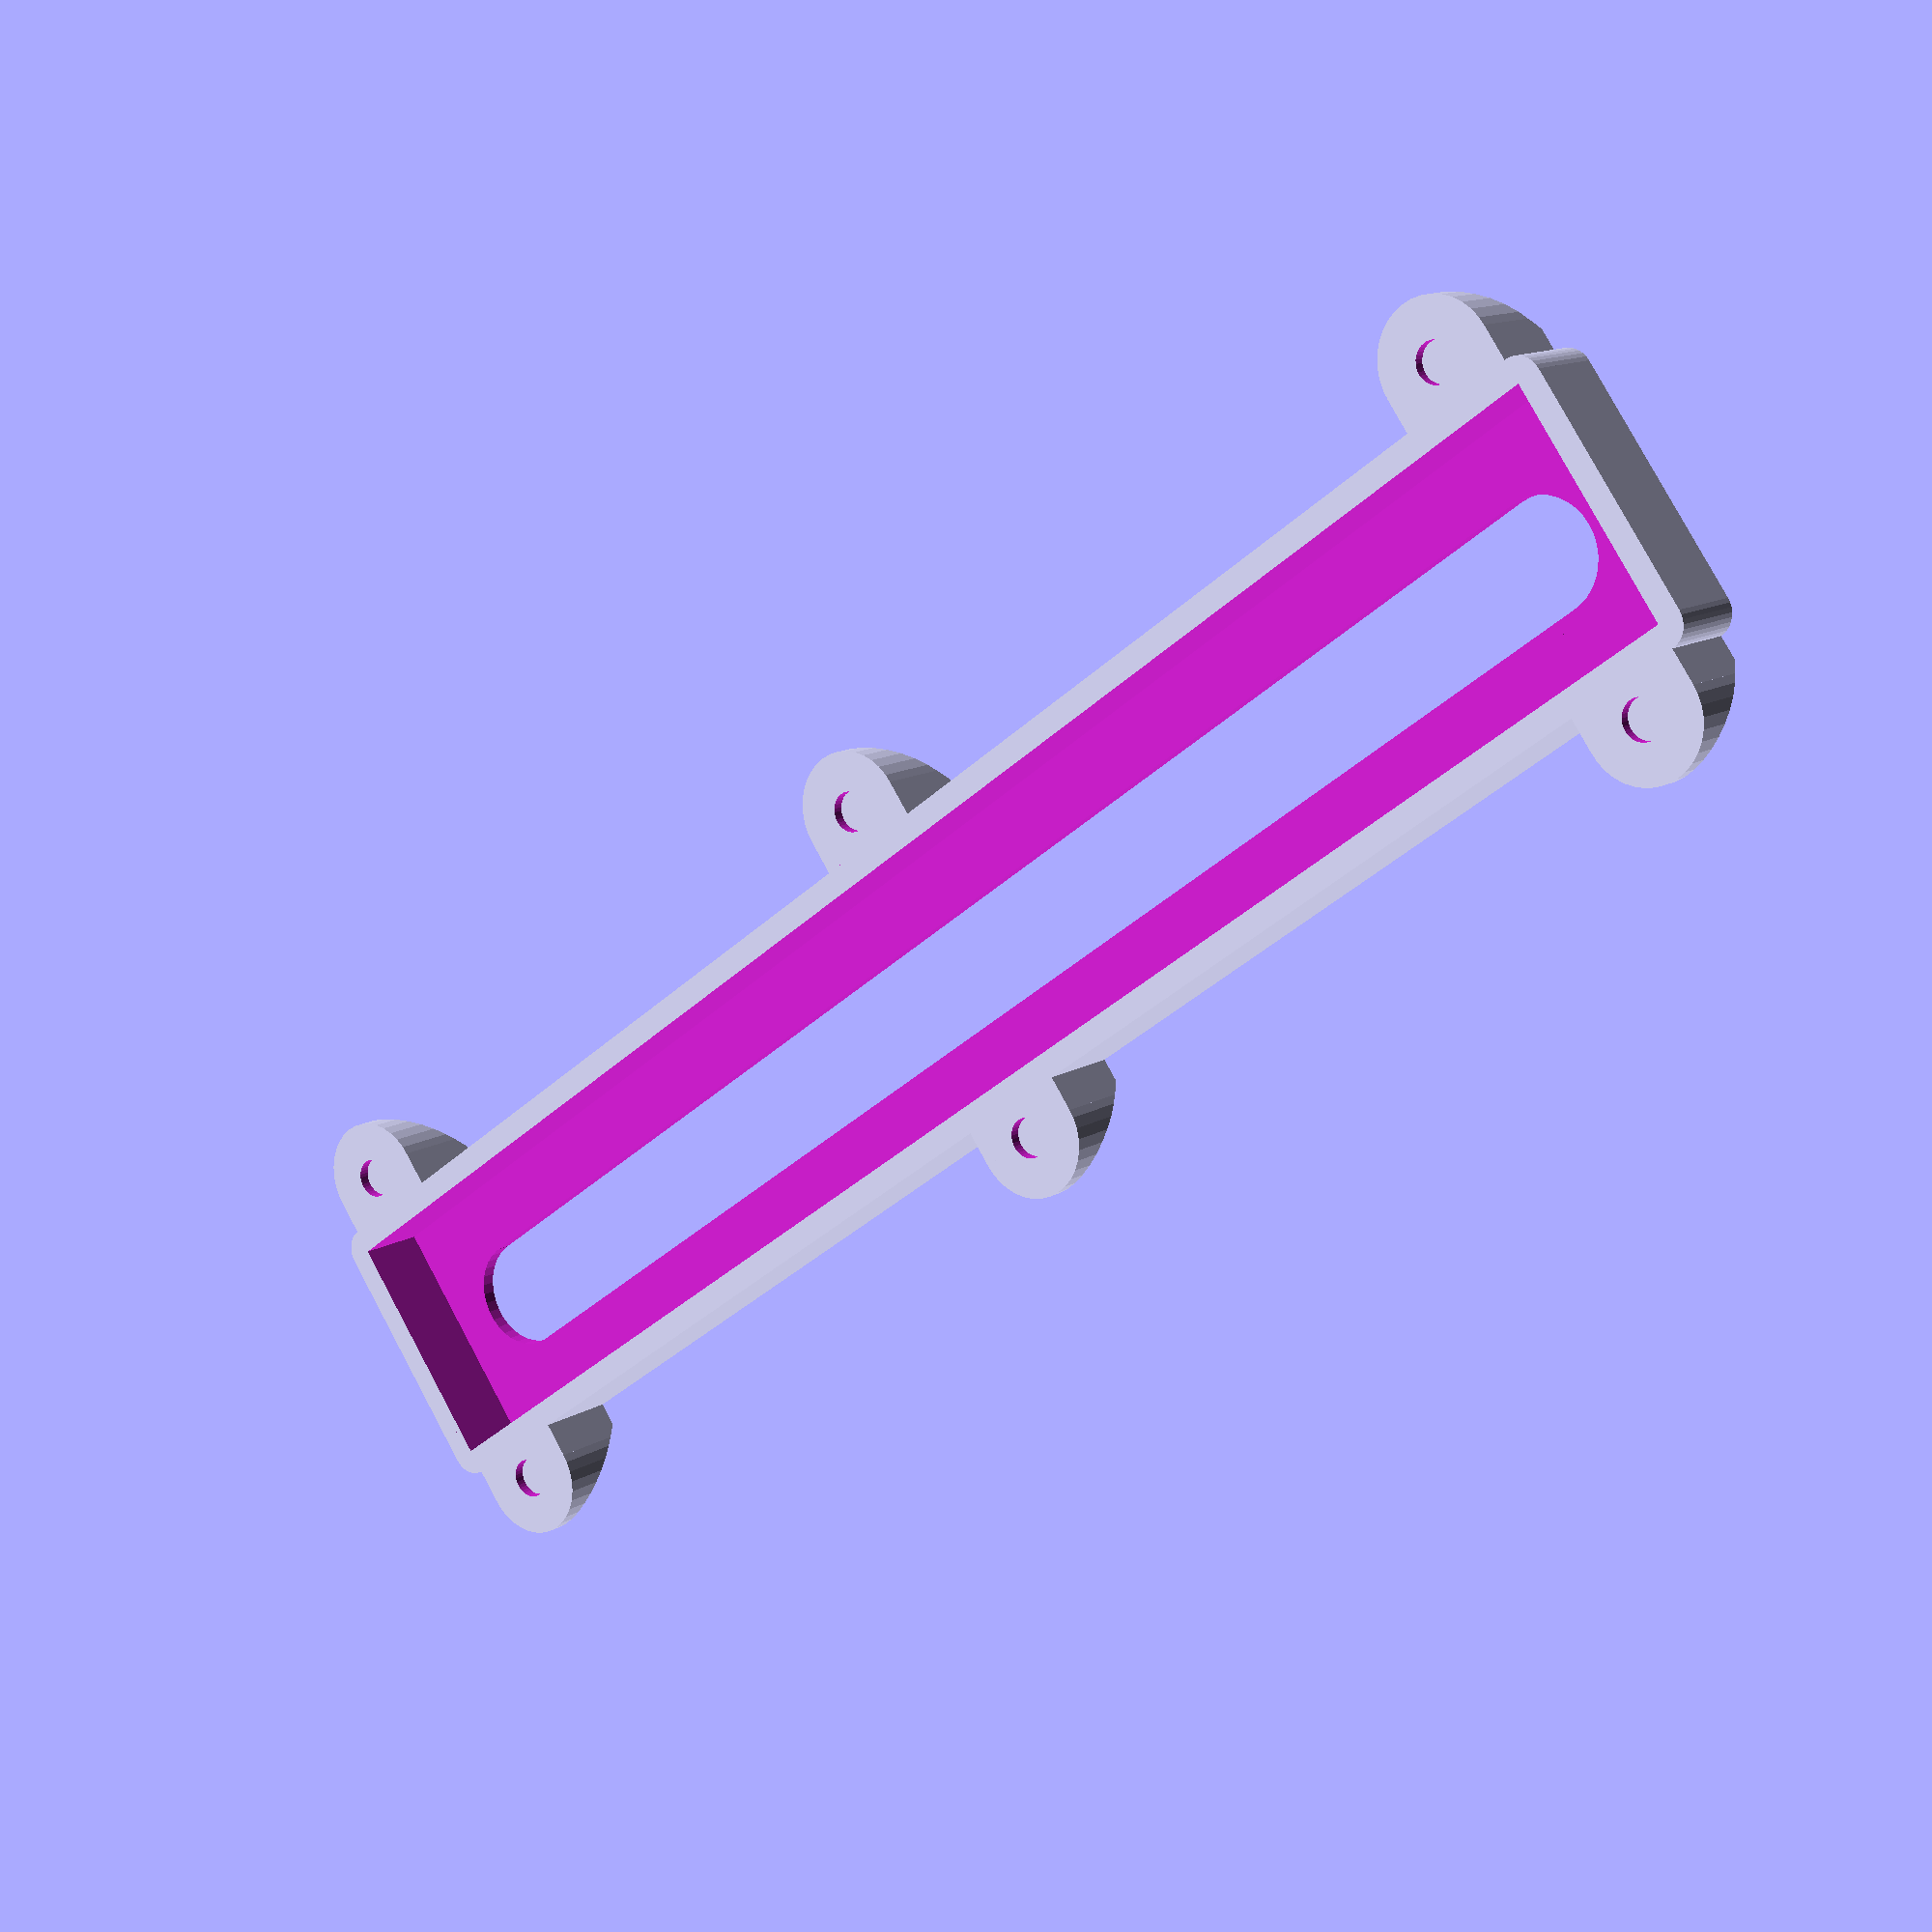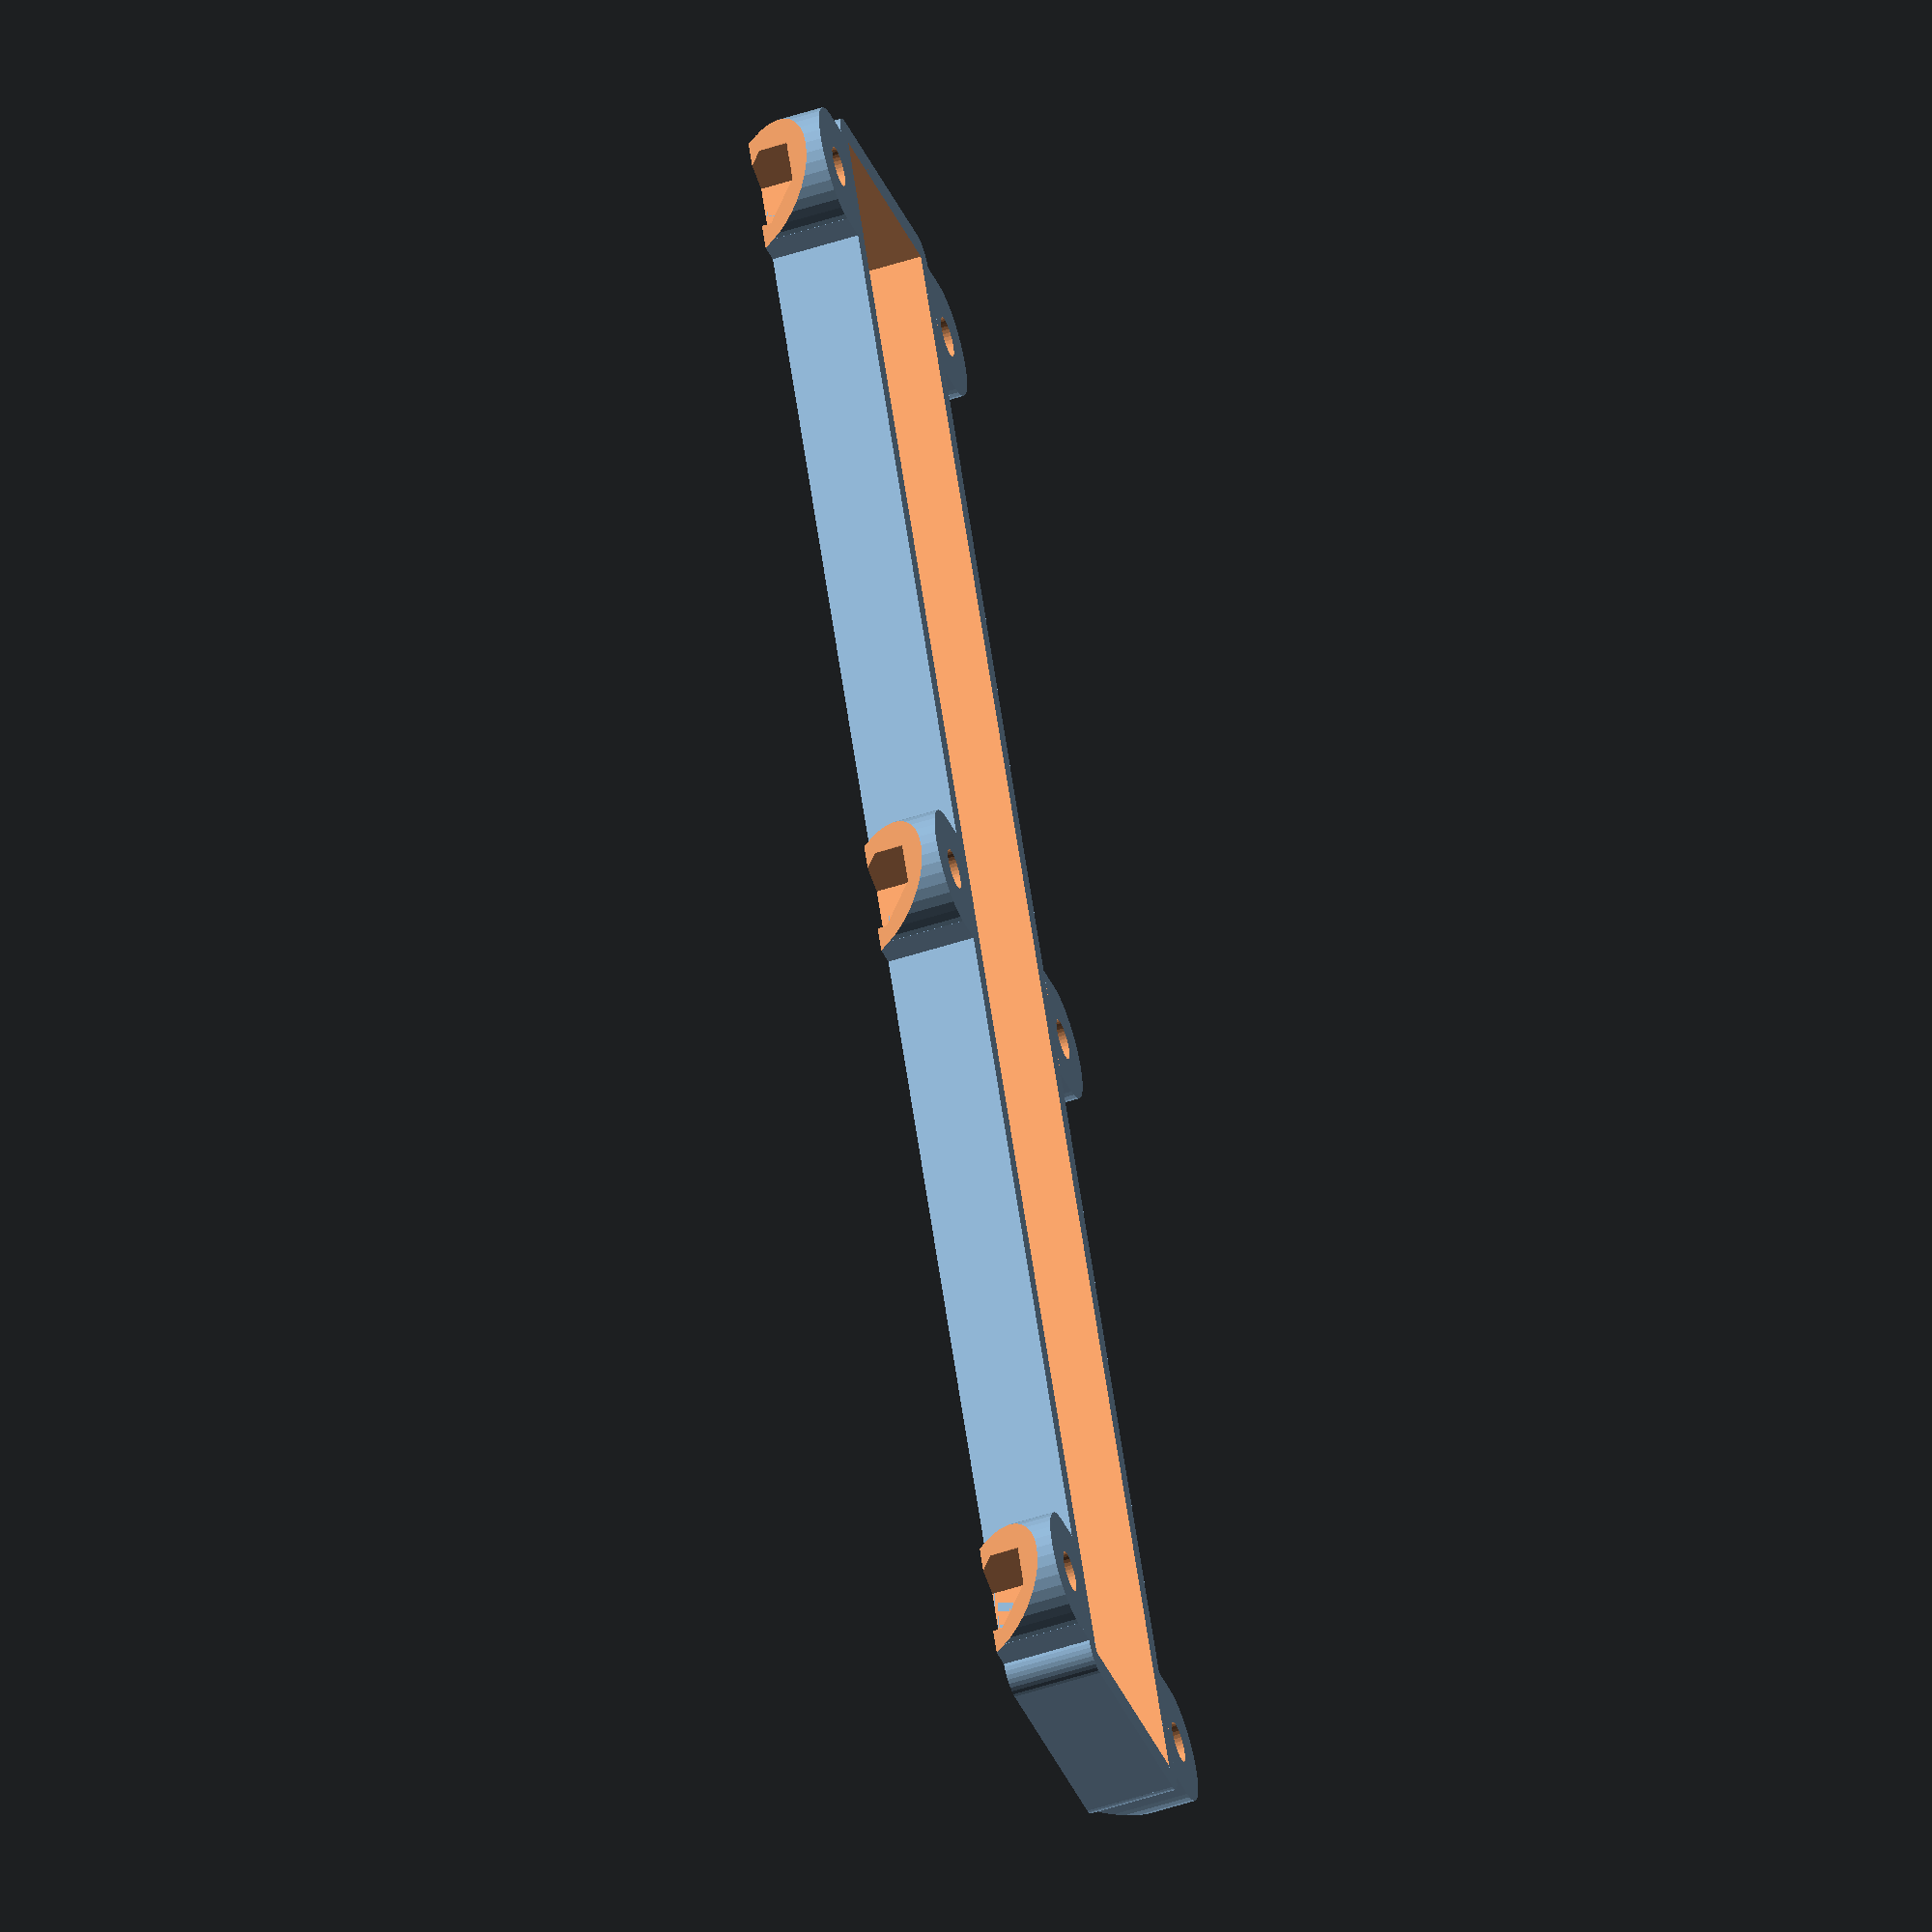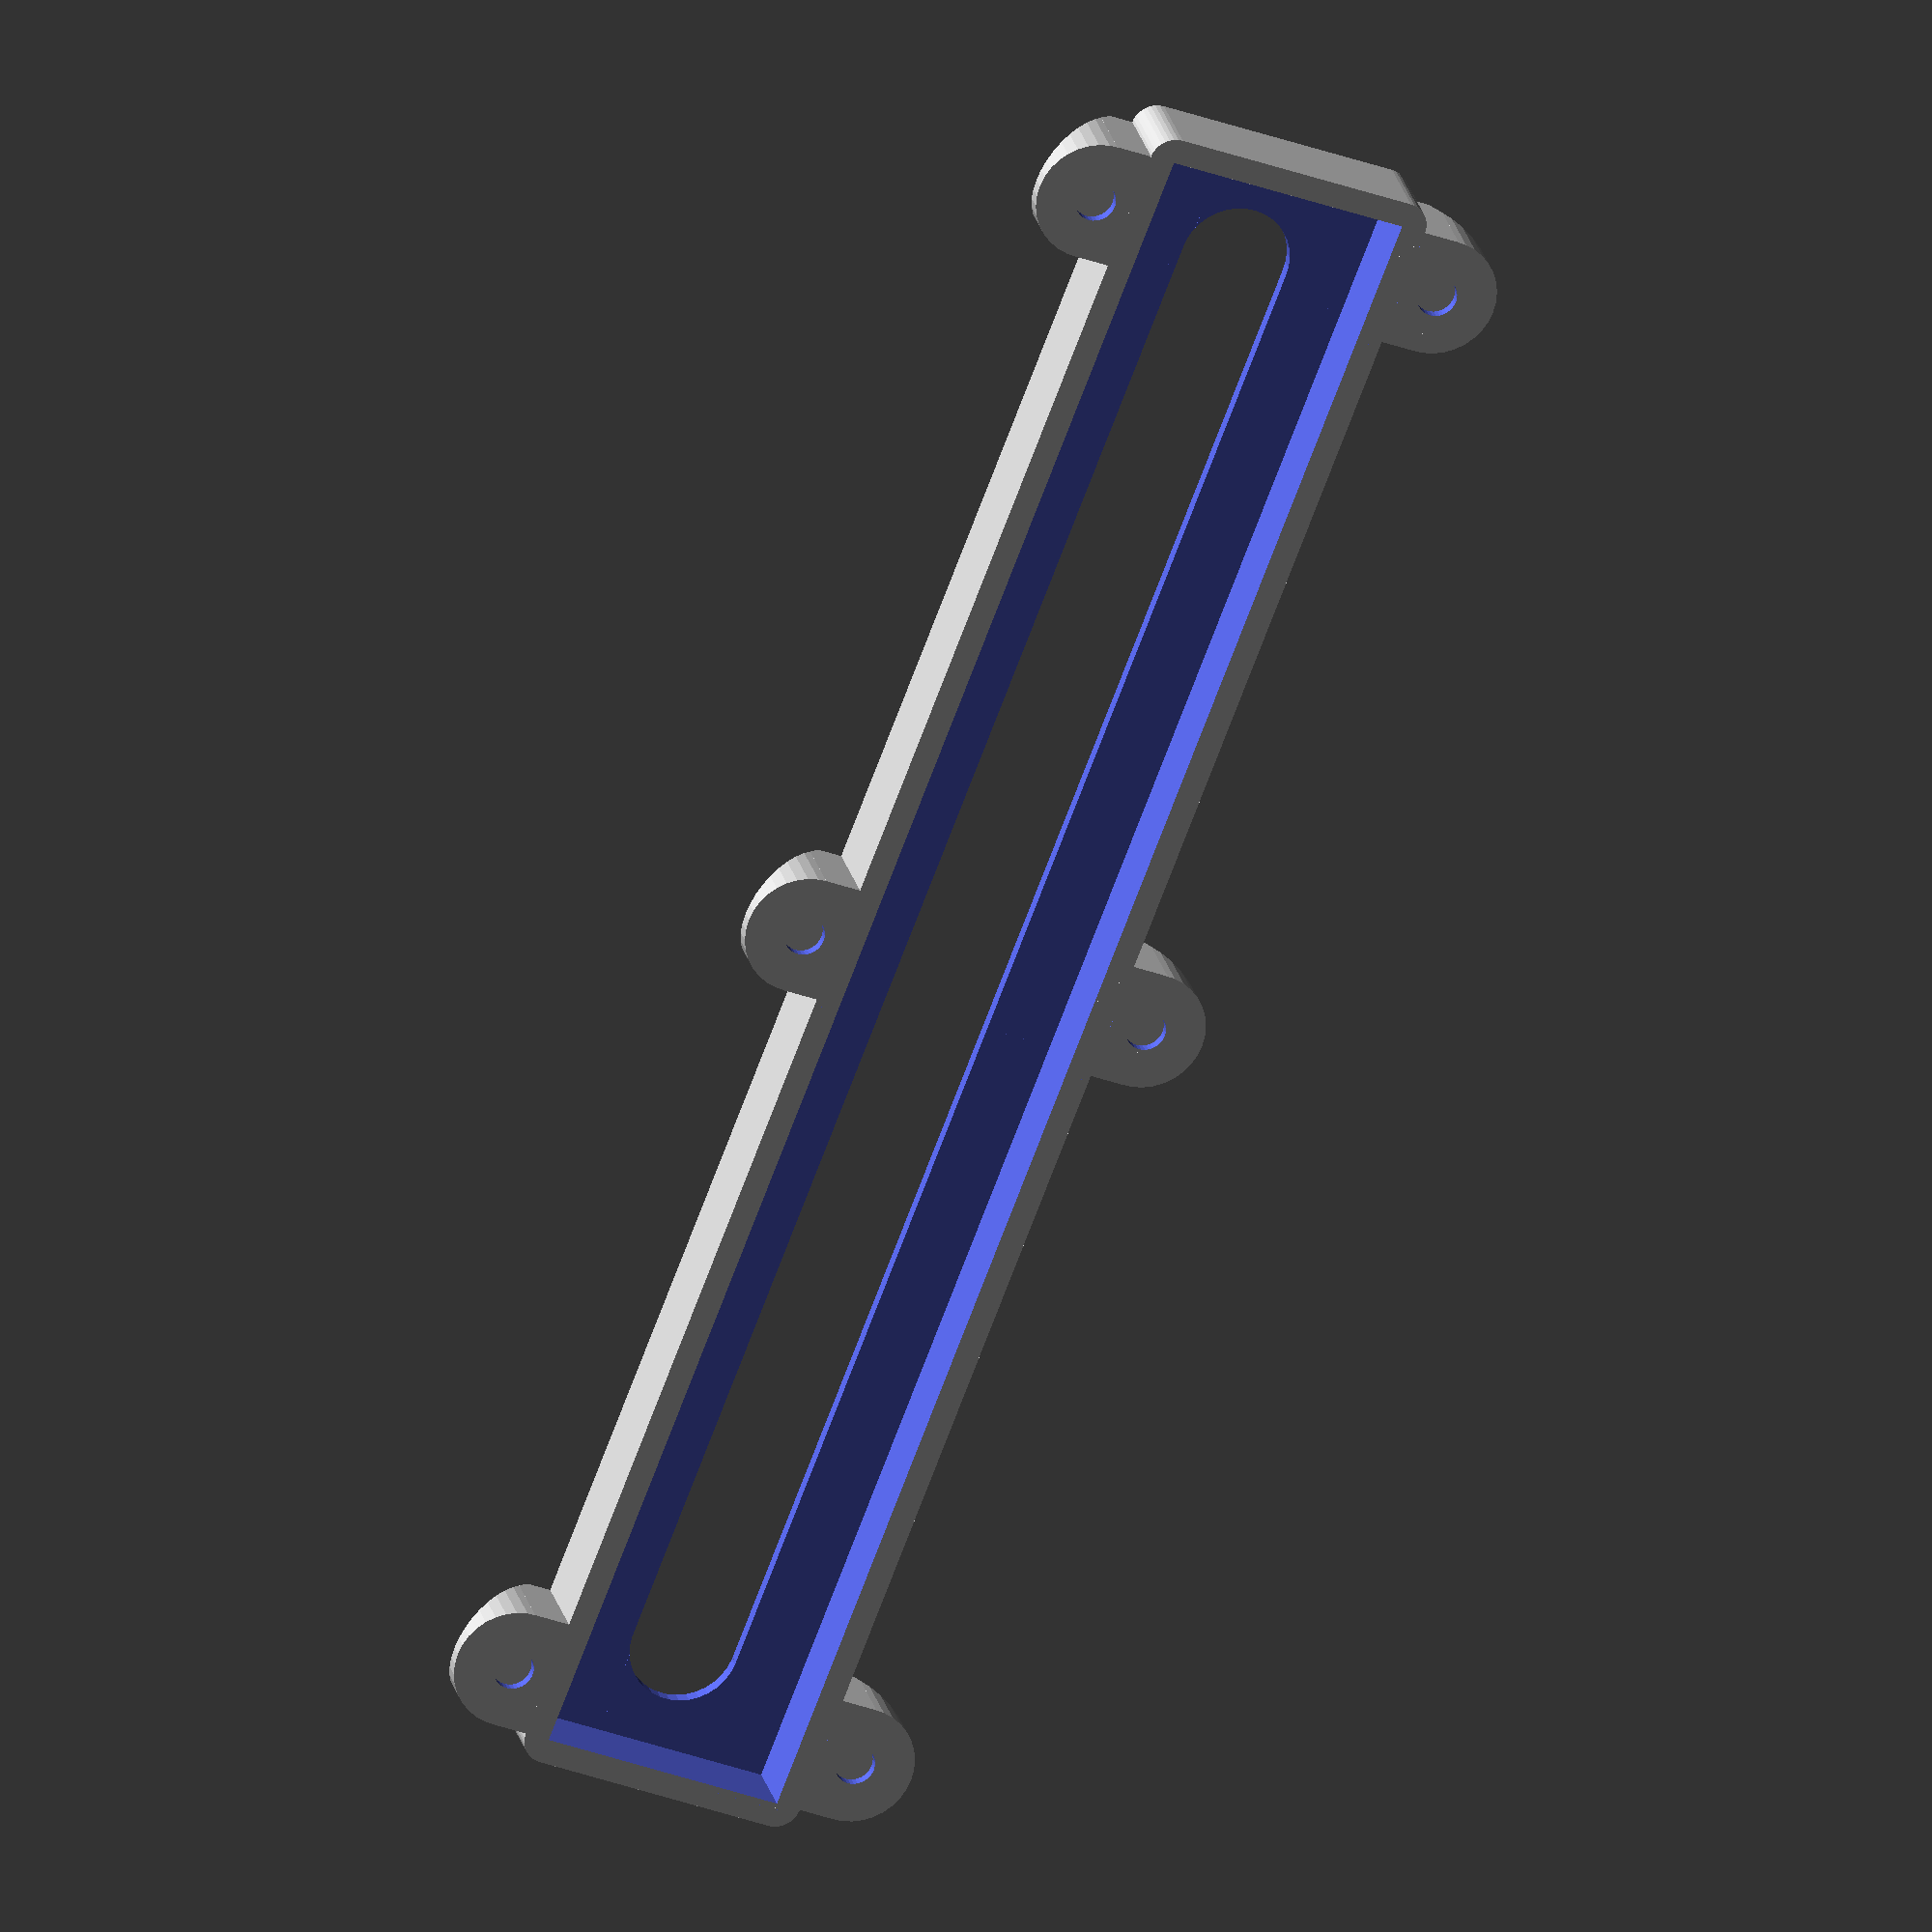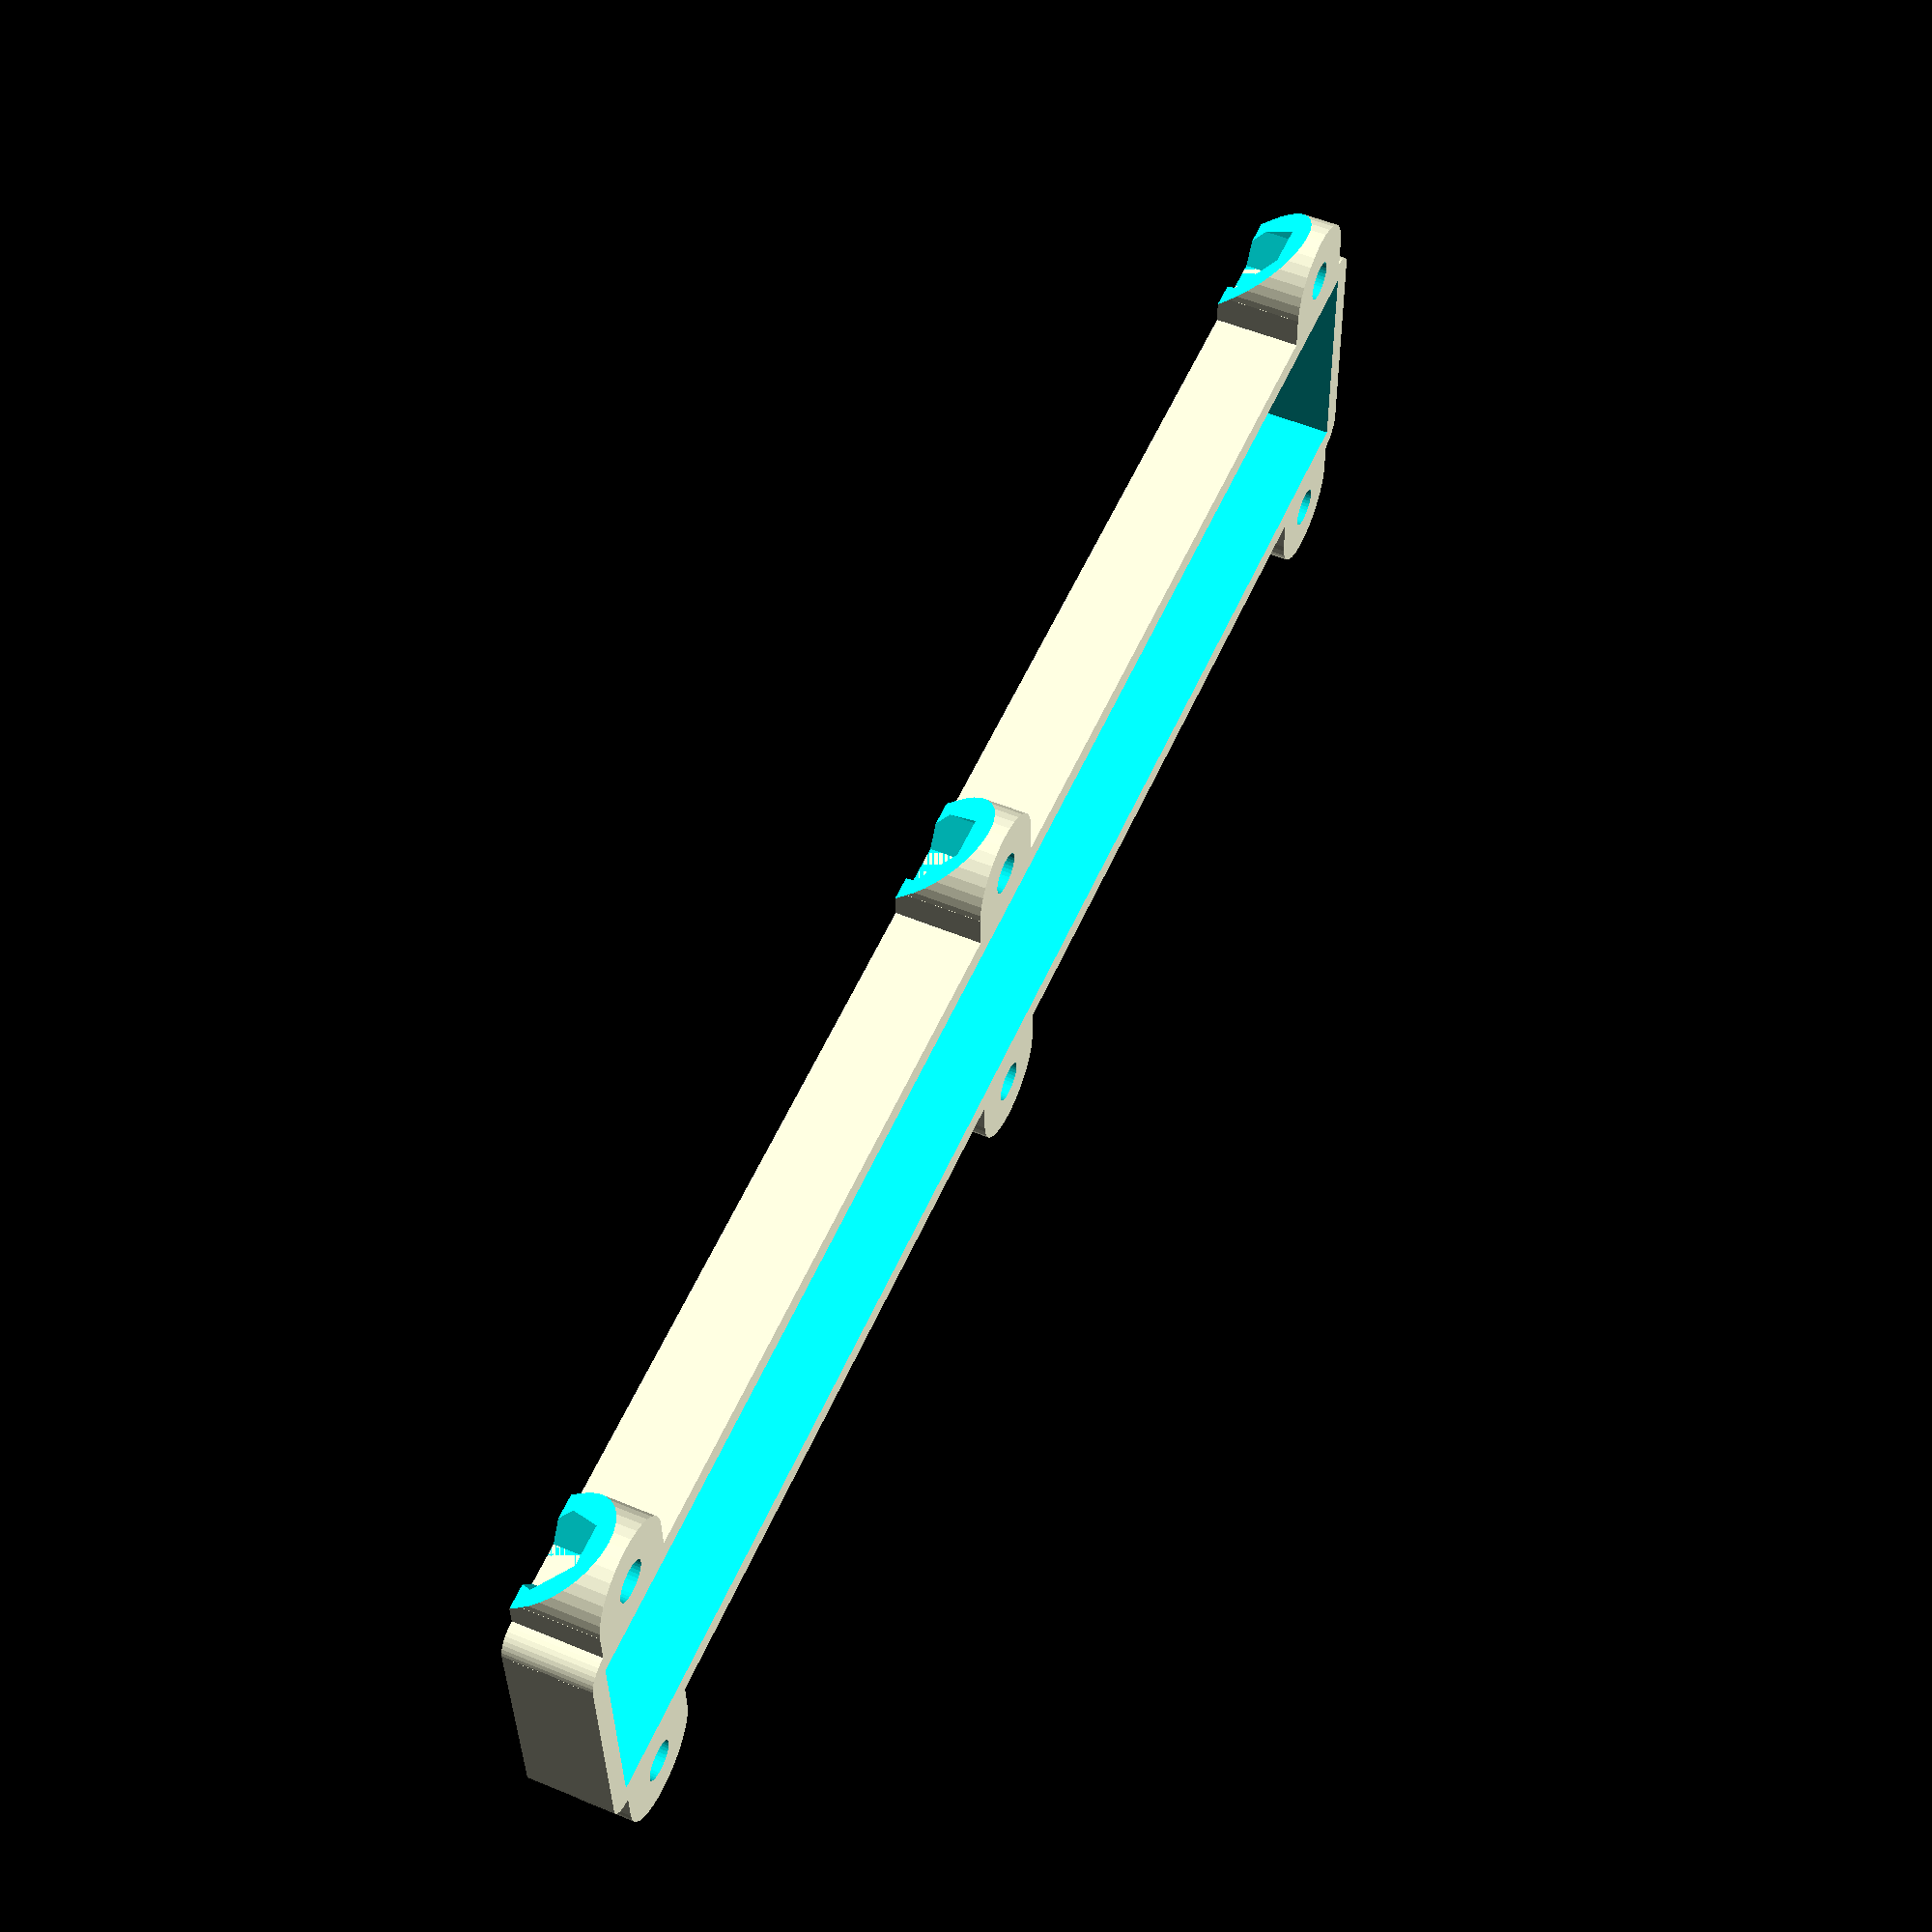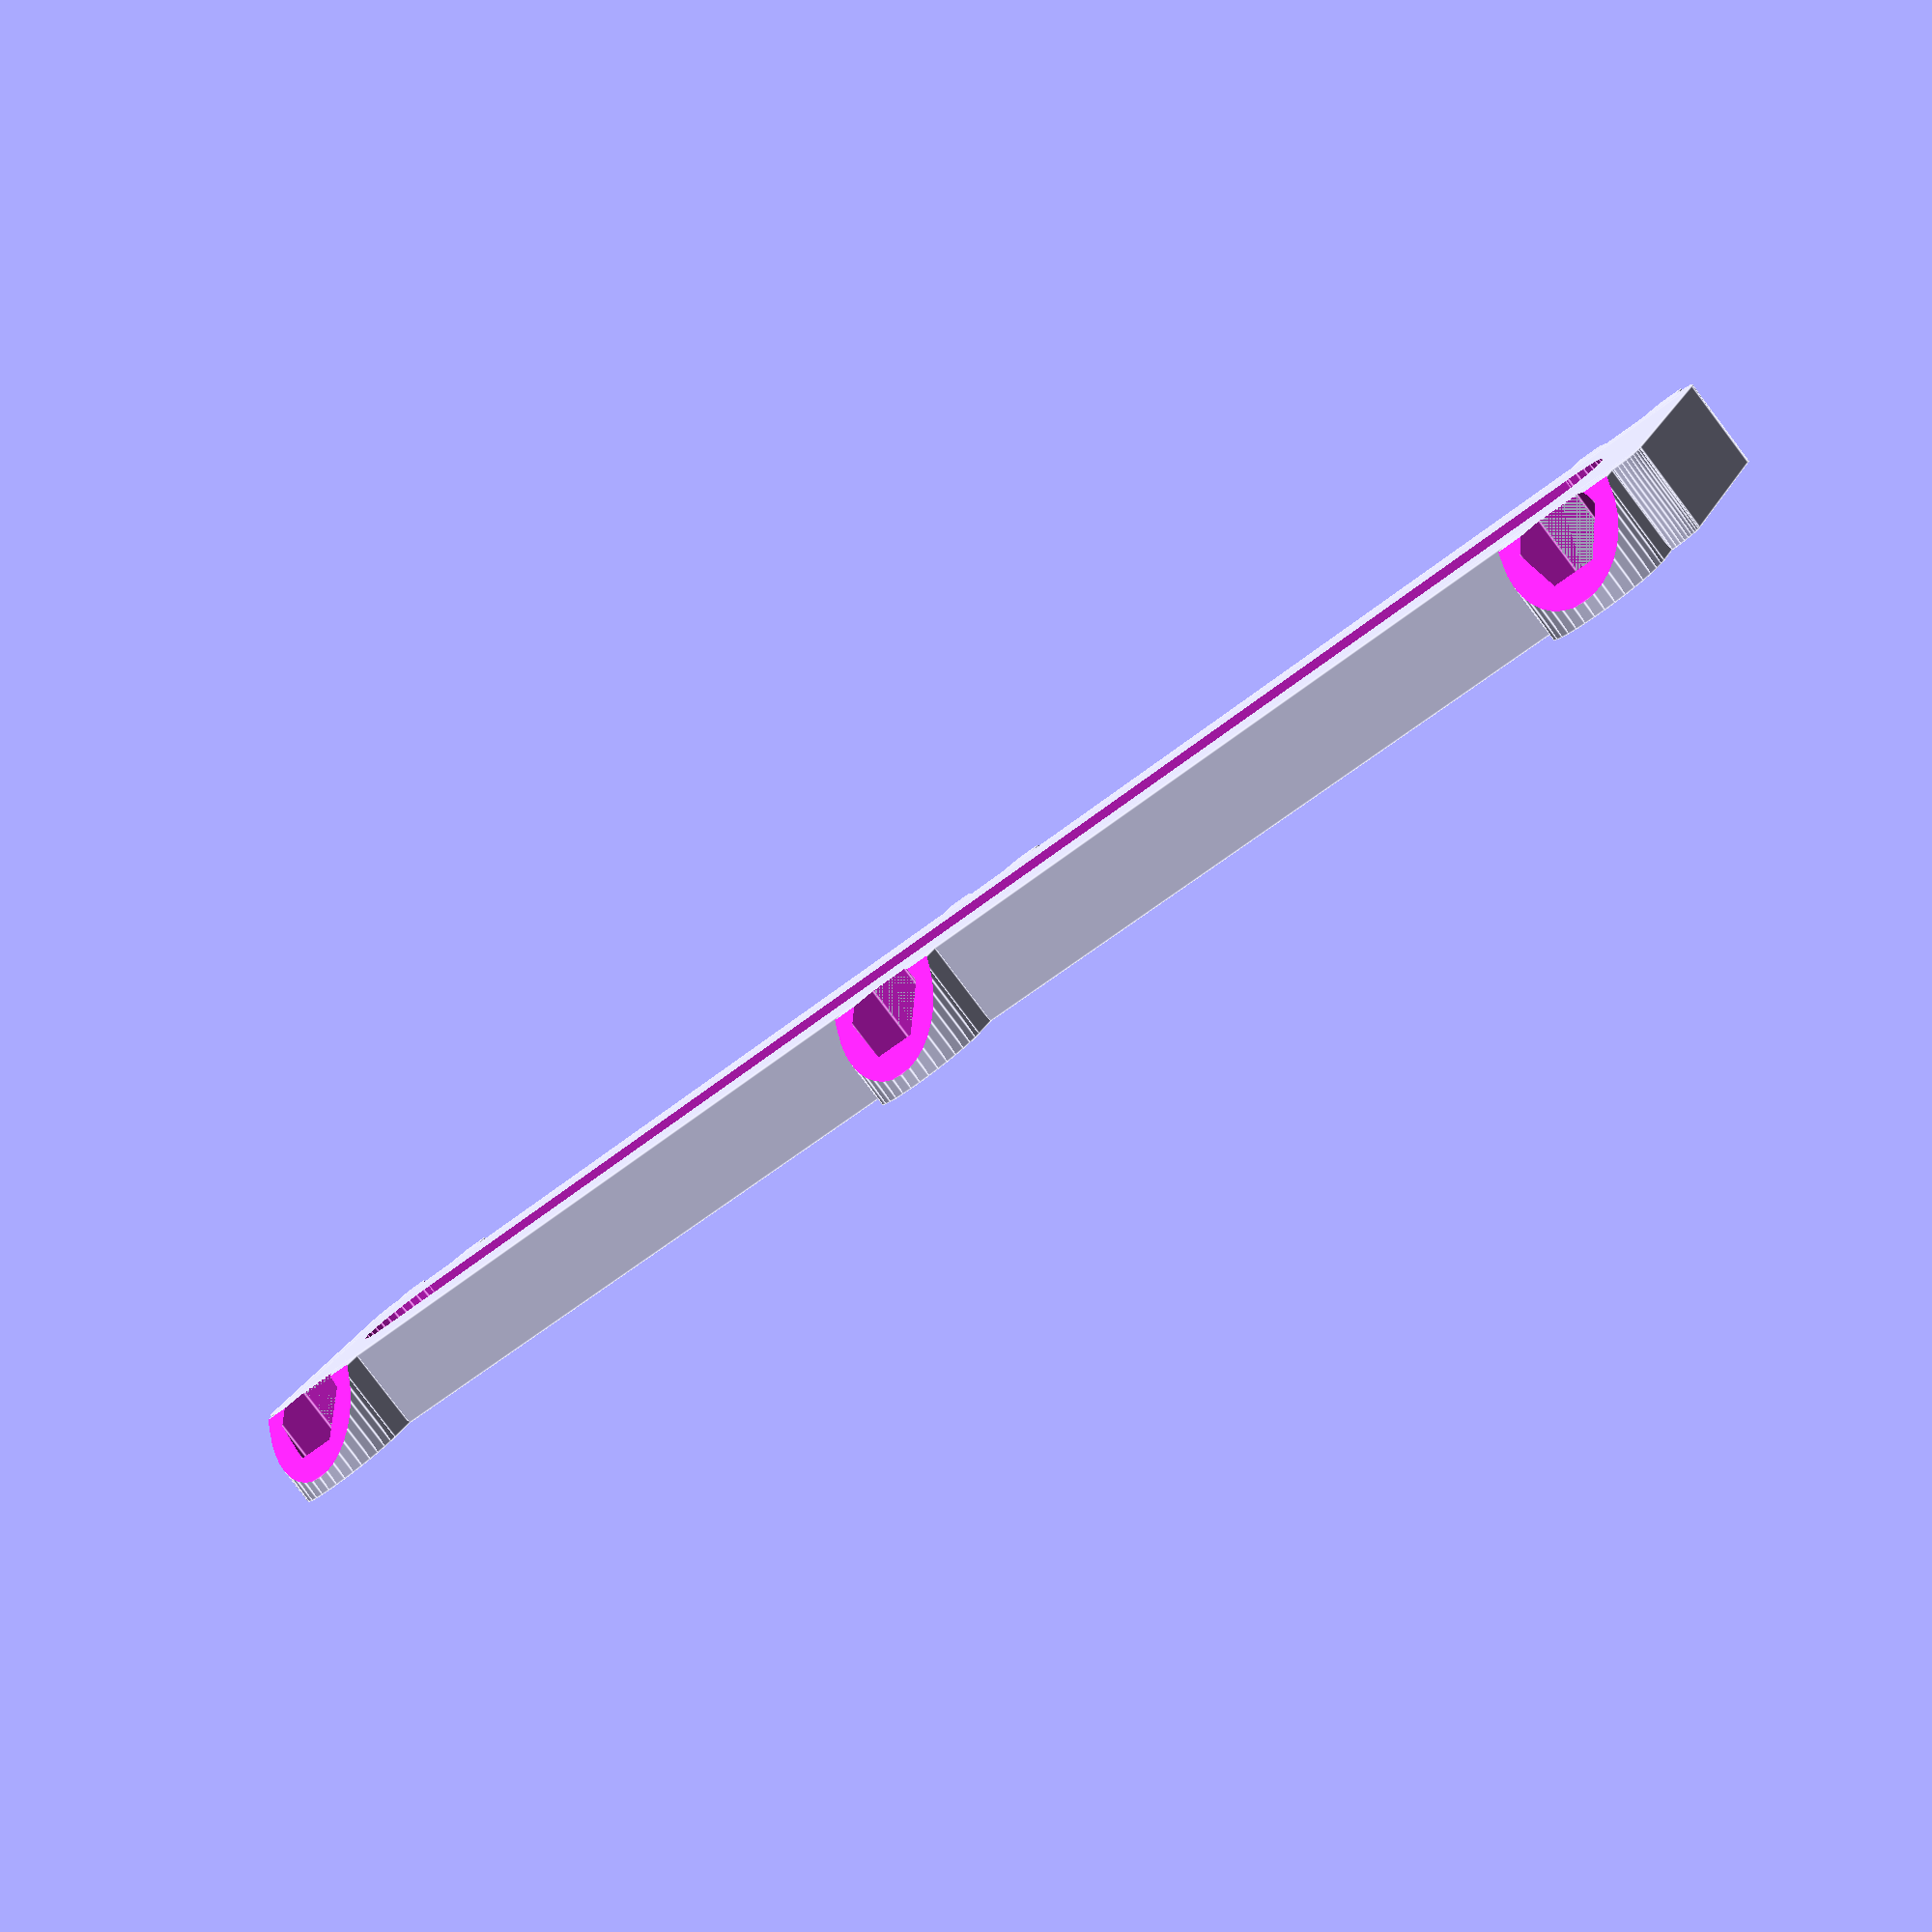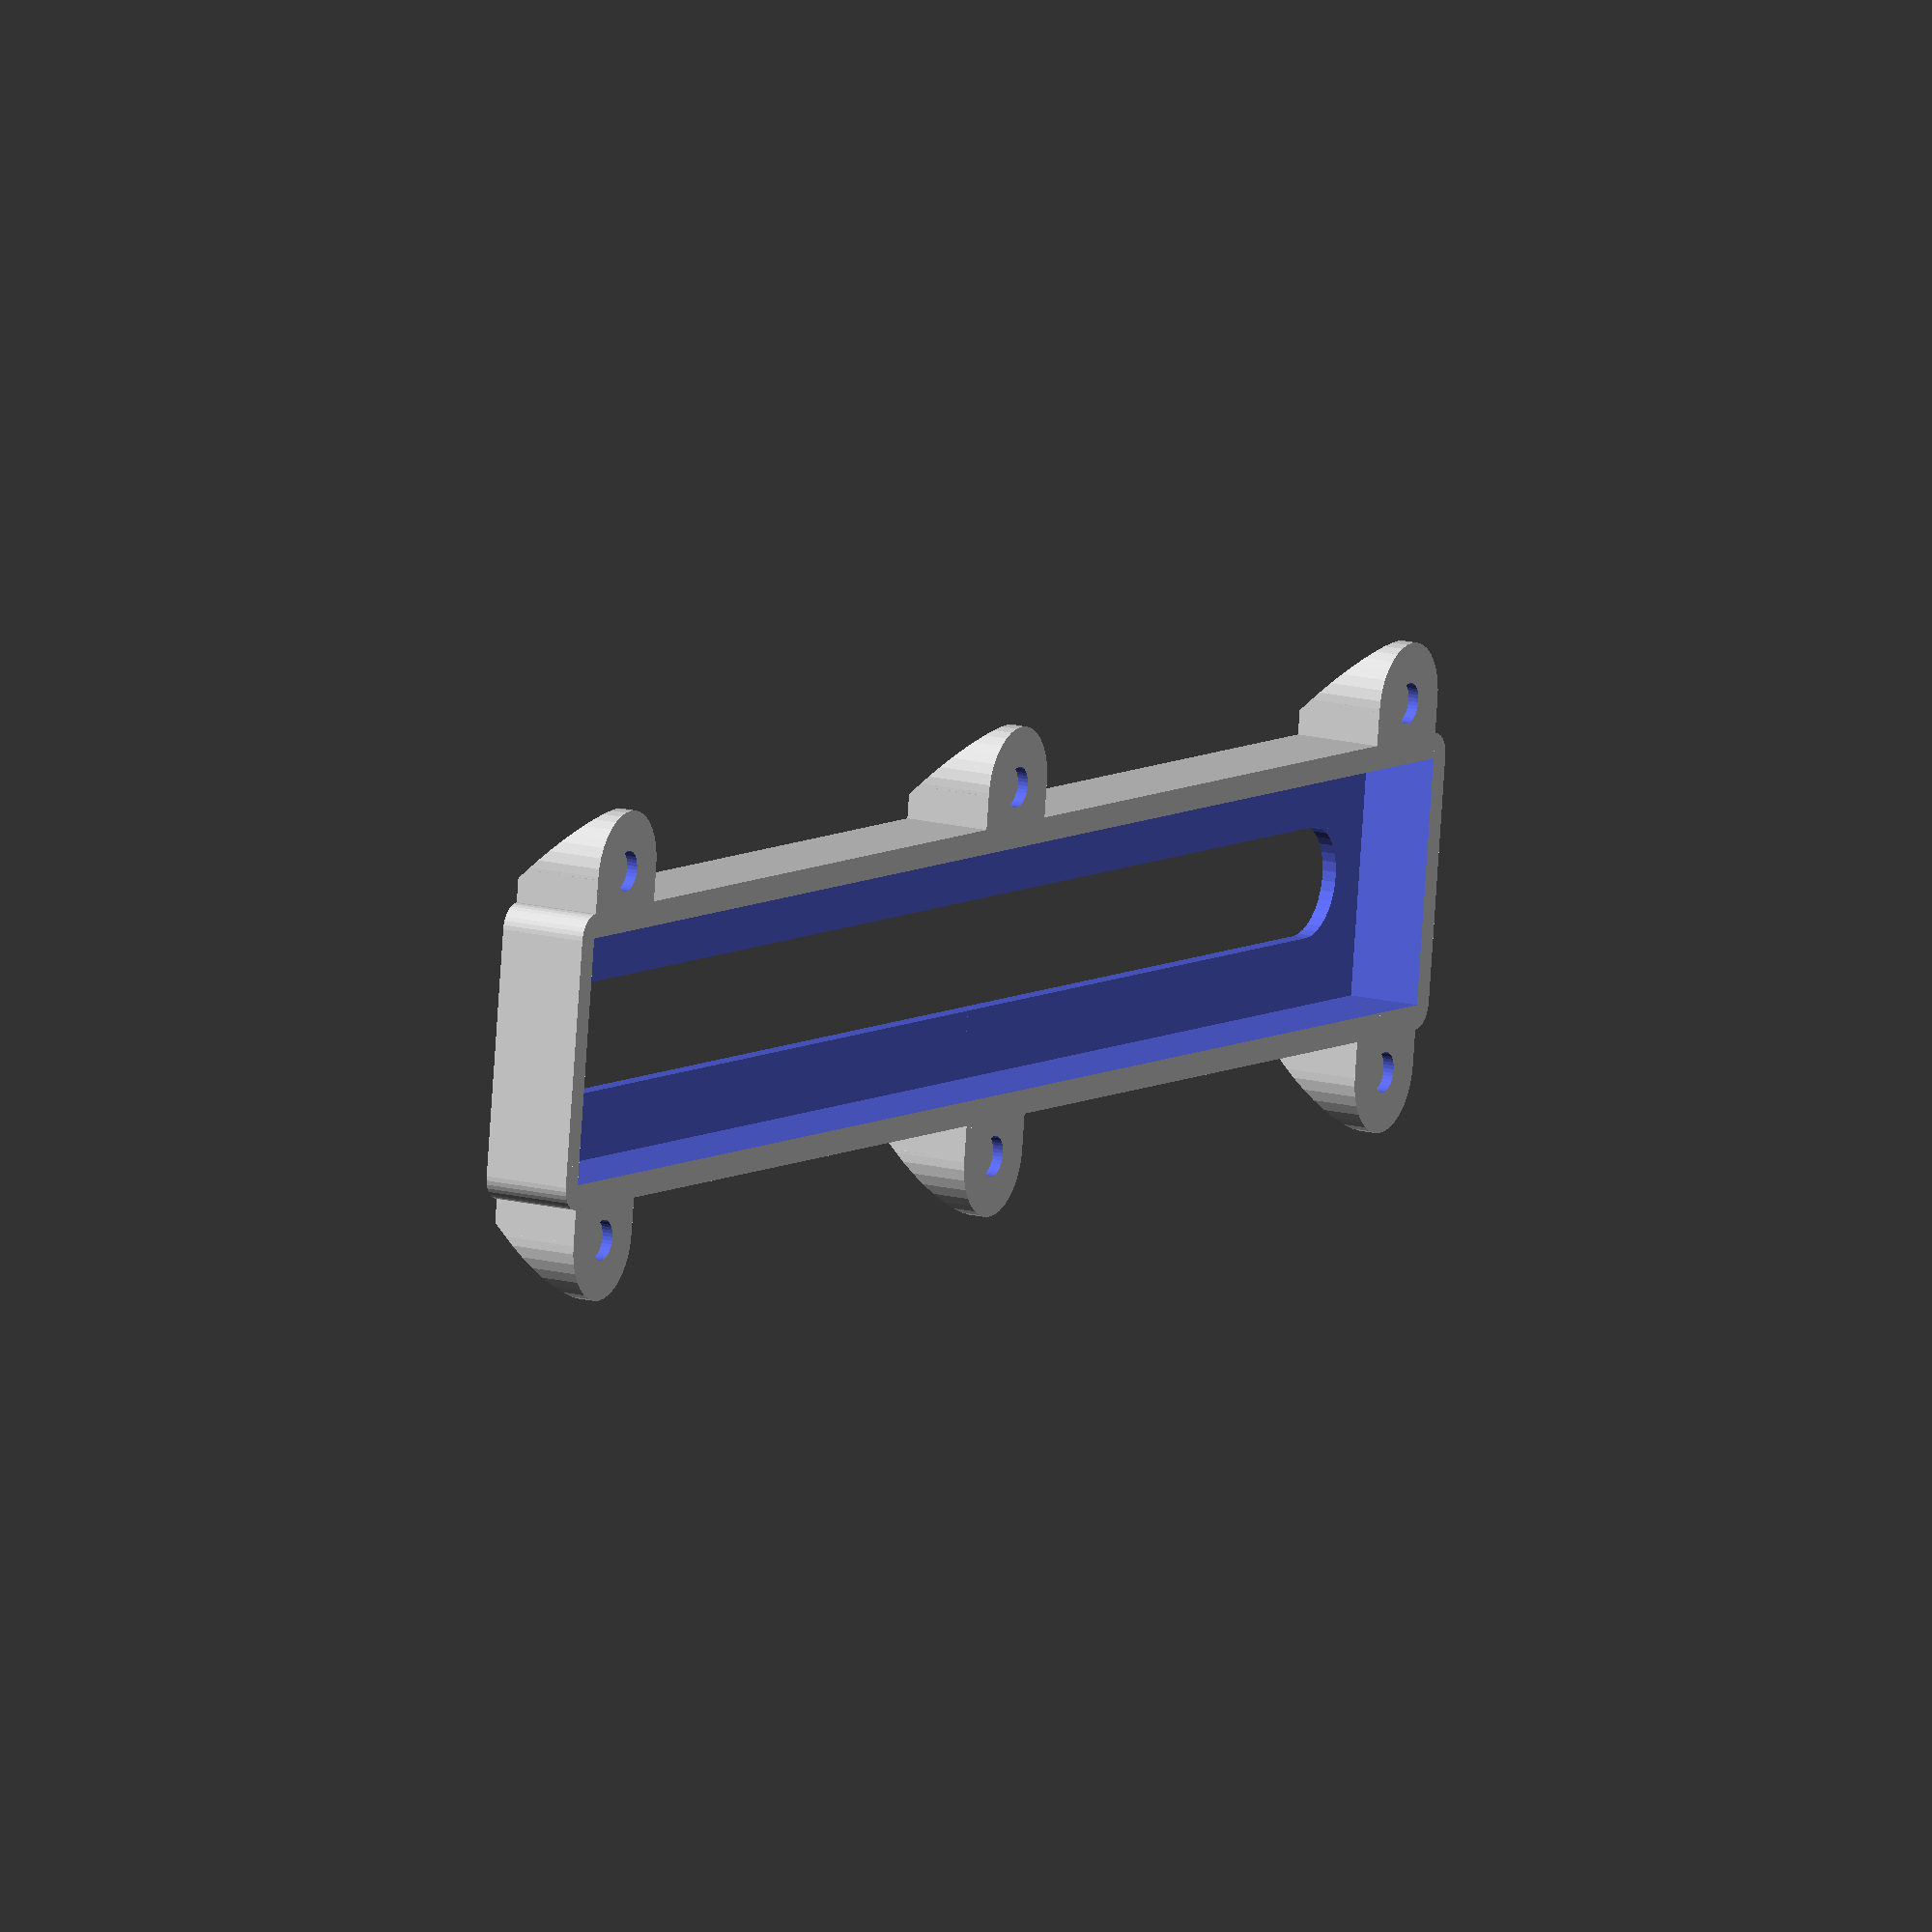
<openscad>
/*
 * Windshield Wiper Seal (Parametric), v0.42
 *
 * by Alex Franke (CodeCreations), Dec 2012
 * http://www.theFrankes.com
 * 
 * Licenced under Creative Commons Attribution - Non-Commercial - Share Alike 3.0 
 * 
 * DESCRIPTION: Holds pieces of windshield wiper blade rubber together in order to cover a gap in 
 *   a channel while still permitting something to go through it. This is useful if you have a 
 *   channel at the top of a ventilated case through which you pass filament. 
 * 
 * INSTRUCTIONS: Change "User-defined values" to suit your needs, print, and insert wiper blades. 
 * 
 * v0.42, Dec 29, 2012: Initial Release.
 * 
 * TODO: 
 *   * Clean up OpenSCAD to avoid having to NetFabb. 
 */


/////////////////////////////////////////////////////////////////////////////
// User-defined values... 
/////////////////////////////////////////////////////////////////////////////

layerHeight         = 0.4; // This makes it easier to print the holes, but they need to be drilled

bladeBaseWidth      = 6;   // Width of the base of the rubber wiper blade (with blade pointing up) 
bladeBaseHeight     = 5.5; // Height of the base of the rubber wiper blade (with blade pointing up) 
bladeHeight         = 5;   // Distance that the blade extends from the base
bladeOverlap        = 1;   // Distance that blades should overlap at the middle

openingLength       = 134; // Length of opening/channel being covered
mountingHoles       = 3;   // Number of *sets* of mounting holes along the length of the channel
edgeThickness       = 2;   // Thickness of printed material along the edges 
topThickness        = 1.2; // Thickness of printed material covering (holding down) the wiper blade
endWidth            = 2;   // Distance the printed part extends beyond the channel to be covered 
endPadding          = 4;   // Distance between the end of the opening and the edge of the printed piece 

screwDiameter       = 3.3; // Diameter of mounting screw
nutInDiameter       = 5.9; // In-diameter of the mounting nut (flat to flat), 5.5 for M3
nutThickness        = 2.5; // Thickness of mounting nut, 2.3 for M3
screwHolePadding    = 1.5; // Width of printed material around screw holes 
bracketThickness    = 3.8; // Thickness of bracket (should be greater than nut thickness)
supportAngle        = 45;  // Angle of support material

$fn                 = 35;  // General curve quality


/////////////////////////////////////////////////////////////////////////////
// The code...
/////////////////////////////////////////////////////////////////////////////

rounding = min(edgeThickness,endWidth); 
channelWidth = bladeHeight*2-bladeOverlap; 
size = [openingLength+2*endWidth+endPadding*2, 
	channelWidth+2*edgeThickness+2*bladeBaseHeight,
	bladeBaseWidth+topThickness];
bracketWidth = (nutInDiameter/sqrt(3)+screwHolePadding)*2; 
mountingLength = size[0]-rounding*2; // length along which to put mounting holes 
mountingGap = (mountingLength-(mountingHoles*bracketWidth))/(mountingHoles-1);
bladeLength = openingLength+endPadding*2; 

echo(str("Cut blades to exactly ", bladeLength, "mm long.")); 

echo(str("Total body size is ",size)); 
if ( bracketThickness <= nutThickness )
	echo(str("WARNING: Bracket thickness ", bracketThickness, " should be greater than nut thickness ", 
		nutThickness)); 

rotate([180,0,0]) 
union() {
	difference() {
		roundedBox(size, rounding); 
		
		// Center channel 
		translate([0,0,-0.5]) 
			roundedBox([openingLength,channelWidth,size[2]+1], channelWidth/2); 
	
		// Blade housing
		translate([0,0,(bladeBaseWidth+1)/2-1]) 
			cube([bladeLength,channelWidth+bladeBaseHeight*2,bladeBaseWidth+1], center=true);
	}

	translate([(bracketWidth-mountingLength)/2,0,0]) 
	for(x=[0:mountingHoles-1], y=[-1,1]) 
		translate([(bracketWidth+mountingGap)*x,y*(size[1]+nutInDiameter)/2,0]) 
		rotate([0,0,90*y]) 	
		bracket(nutInDiameter/2,screwDiameter/2,[nutInDiameter,nutThickness],
			screwHolePadding,bracketThickness,size[2],supportAngle,layerHeight); 
	
}


/////////////////////////////////////////////////////////////////////////////
// Modules...
/////////////////////////////////////////////////////////////////////////////

module roundedBox(size, radius) {
	union() {
		for(x=[-1,1],y=[-1,1]) 
			translate([x*(size[0]-radius*2)/2,y*(size[1]-radius*2)/2,0]) 
				cylinder(h=size[2],r=radius);

		translate([0,0,size[2]/2]) {
			cube([size[0],size[1]-radius*2,size[2]], center=true);
			cube([size[0]-radius*2, size[1],size[2]], center=true);
		}
	}
}

// length = end to hole center
module bracket(length, holeRadius, nutSize, holePadding, thickness, totalHeight, supportAngle,layerHeight) {
	outRadius = nutSize[0]/sqrt(3); 
	radius = outRadius+holePadding; 
	size = [length+radius,radius*2,totalHeight];

	carveBlock = [size[0],size[1]+1,size[2]*2]; // used to carve off material 

	union() {
		difference() {
			union() {
				translate([-length/2,0,totalHeight/2]) 	
					cube([size[0]-size[1]/2,size[1],size[2]], center=true); 
				cylinder(h=totalHeight,r=size[1]/2);
			}
			
			// Carve out nut trap 
			translate([0,0,thickness-(nutSize[1]+totalHeight)/2+totalHeight]) 
				rotate(30) 
					nut([nutSize[0],nutSize[1]+totalHeight]); 
	
			// Carve out hole 
			cylinder(h=totalHeight*2+1,r=holeRadius,center=true);
	
			// Carve out support material slope 
			translate([radius,0,thickness-nutSize[1]]) 
				rotate([0,-90+supportAngle,0]) 
					translate([0,-carveBlock[1]/2,0]) 
						cube(carveBlock); 
	
			// Carve out extra hole padding 
			translate([-carveBlock[0]-length,-carveBlock[1]/2,-0.5]) 
				cube(carveBlock); 
	
		}

		// Add bridging layer for hole 
		translate([0,0,-layerHeight/2+thickness-nutSize[1]]) 
			cylinder(r=holeRadius+1, h=layerHeight, center=true);
	}
}

module bracketHole(holeRadius, headRadius, headAngle, thickness) {
	translate([0,0,thickness]) 
	rotate_extrude(convexity=4) {
		polygon(points=[
			[0,-(thickness+1)-yHeight],
			[holeRadius,-(thickness+1)-yHeight],
			[holeRadius,-yHeight],
			[headRadius,0],
			[headRadius,thickness+1],
			[0,thickness+1]
		]);
	}
}

// My nutty nut -- used in several designs. nutSize = [inDiameter,thickness]
module nut( nutSize ) { 
	side = nutSize[0] * tan( 180/6 );
	if ( nutSize[0] * nutSize[1] != 0 ) {
		for ( i = [0 : 2] ) {
			rotate( i*120, [0, 0, 1]) 
				cube( [side, nutSize[0], nutSize[1]], center=true );
		}
	}
}
</openscad>
<views>
elev=167.3 azim=143.9 roll=143.4 proj=p view=solid
elev=55.4 azim=64.3 roll=288.8 proj=o view=solid
elev=156.9 azim=111.1 roll=192.1 proj=o view=solid
elev=305.8 azim=357.9 roll=293.8 proj=p view=solid
elev=84.5 azim=336.5 roll=217.1 proj=p view=edges
elev=164.3 azim=8.0 roll=241.5 proj=o view=wireframe
</views>
